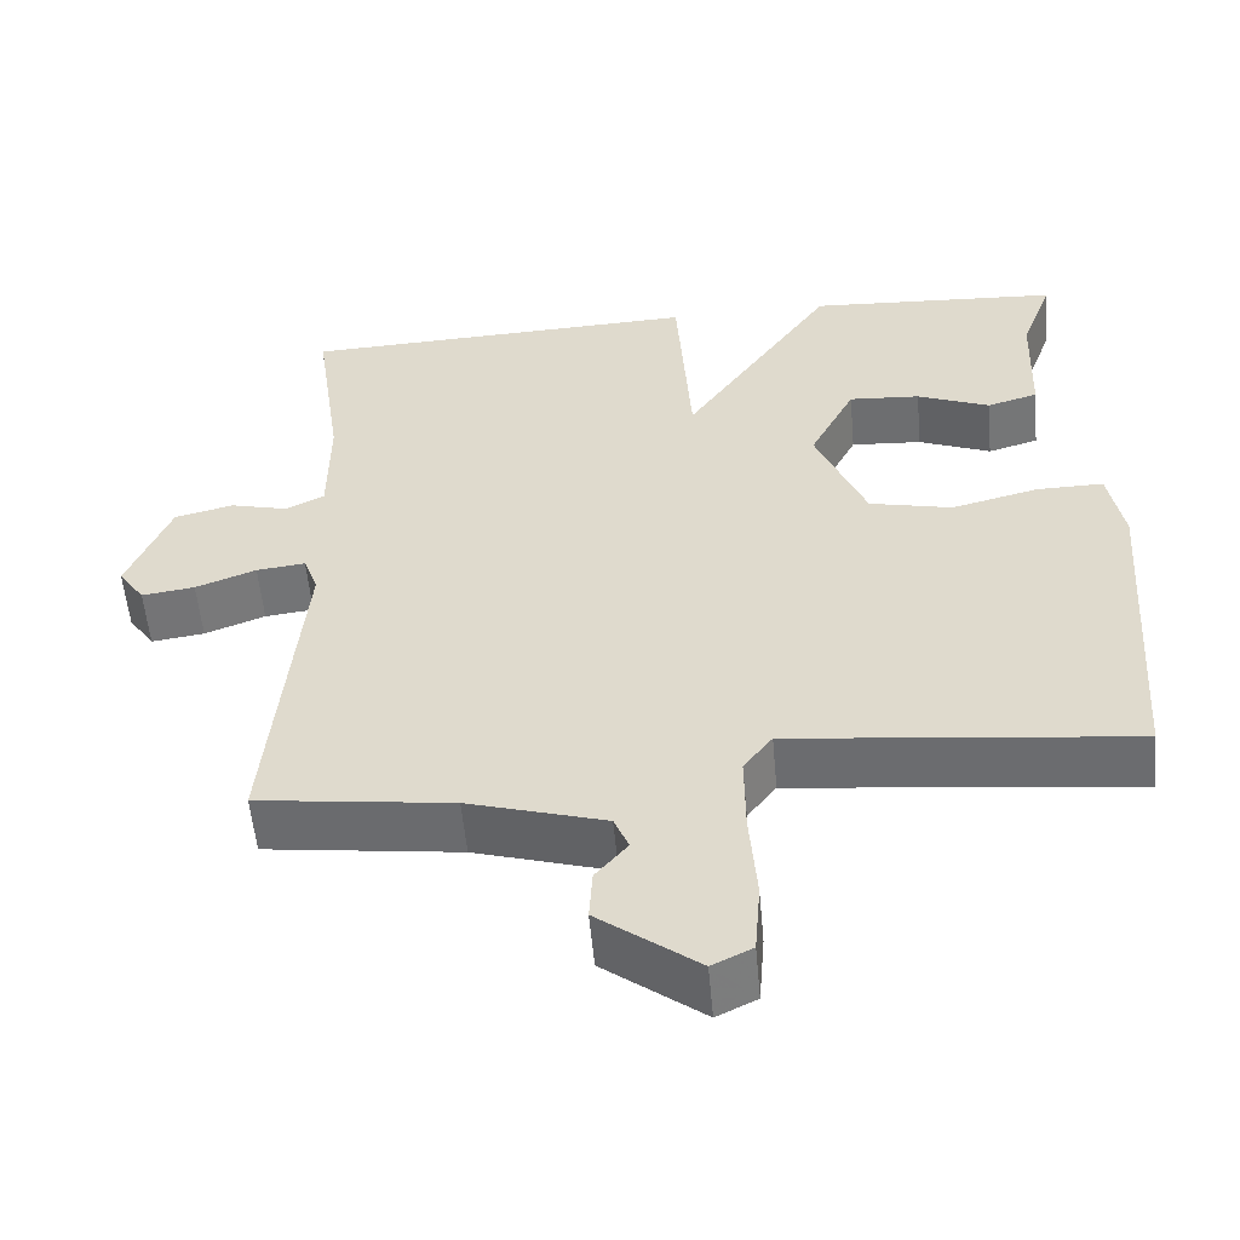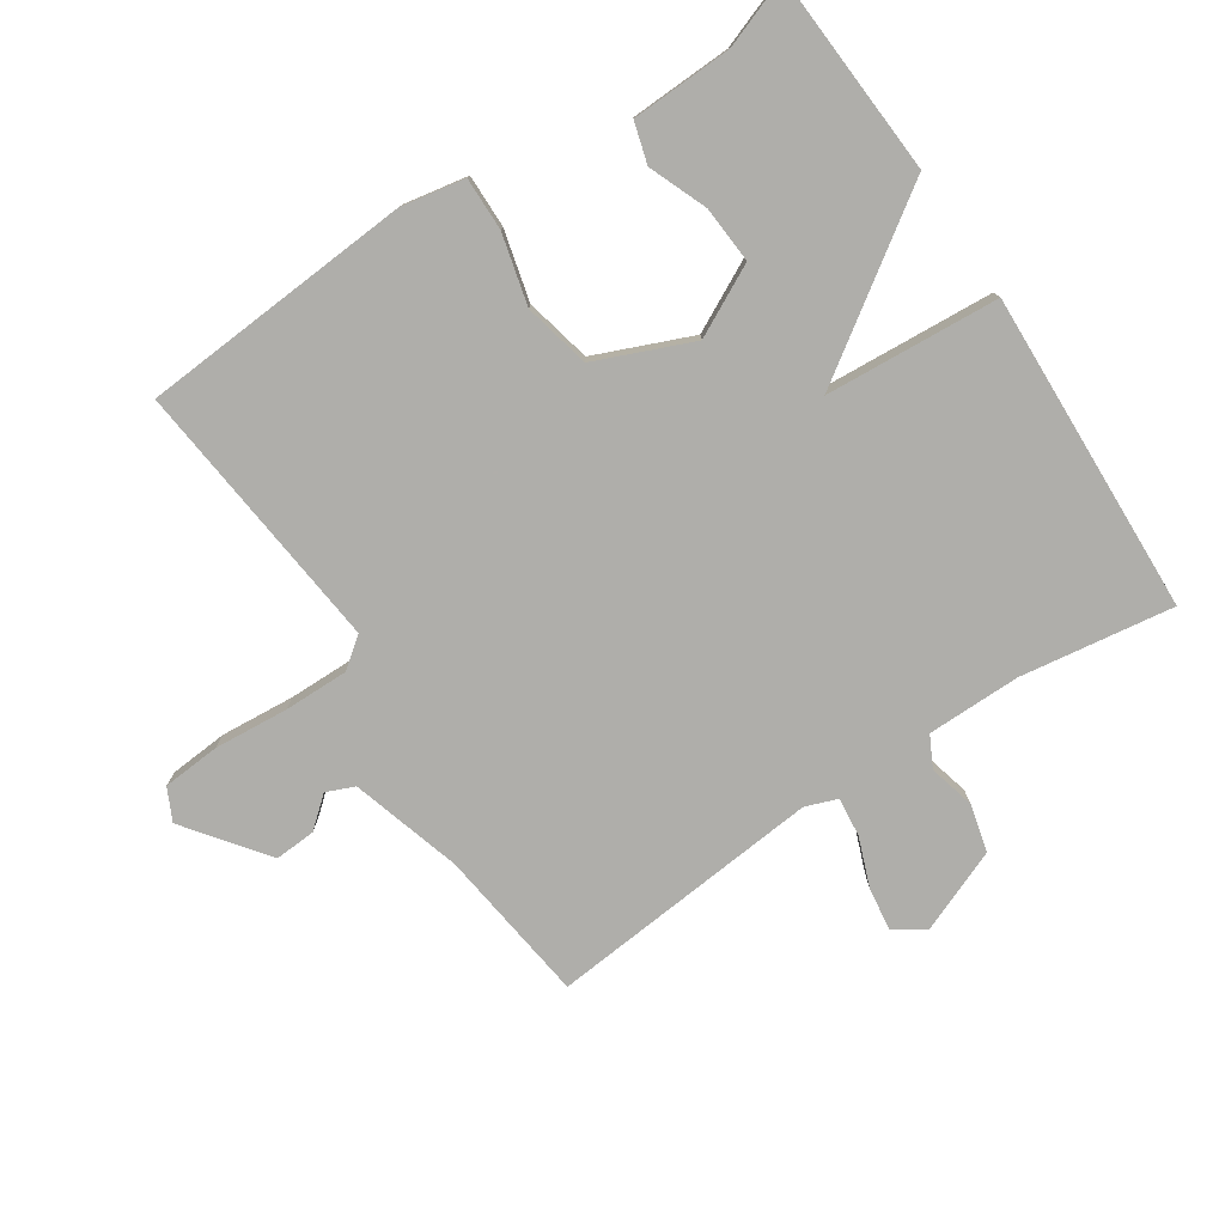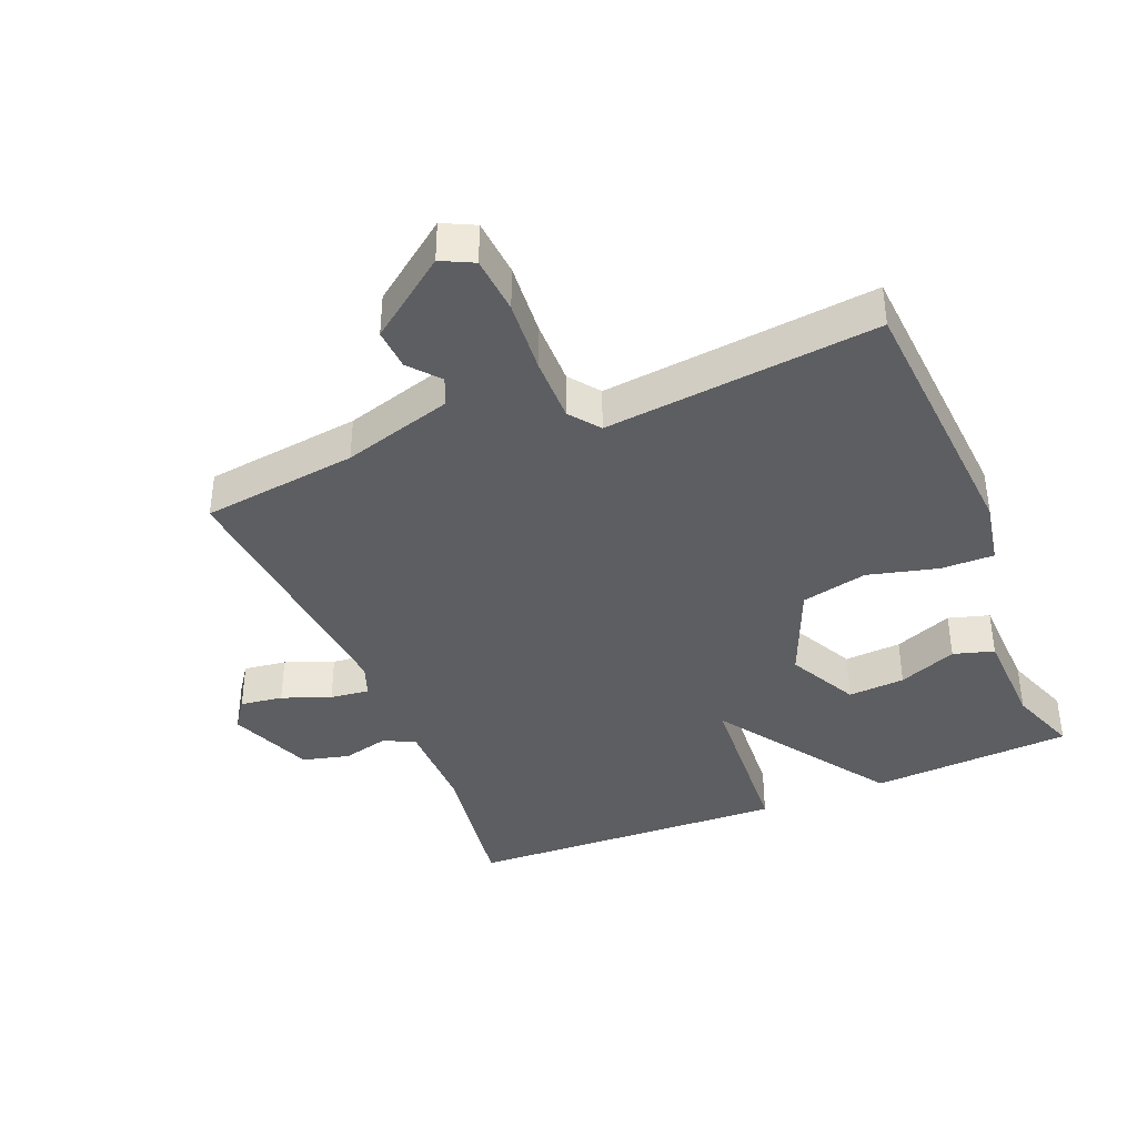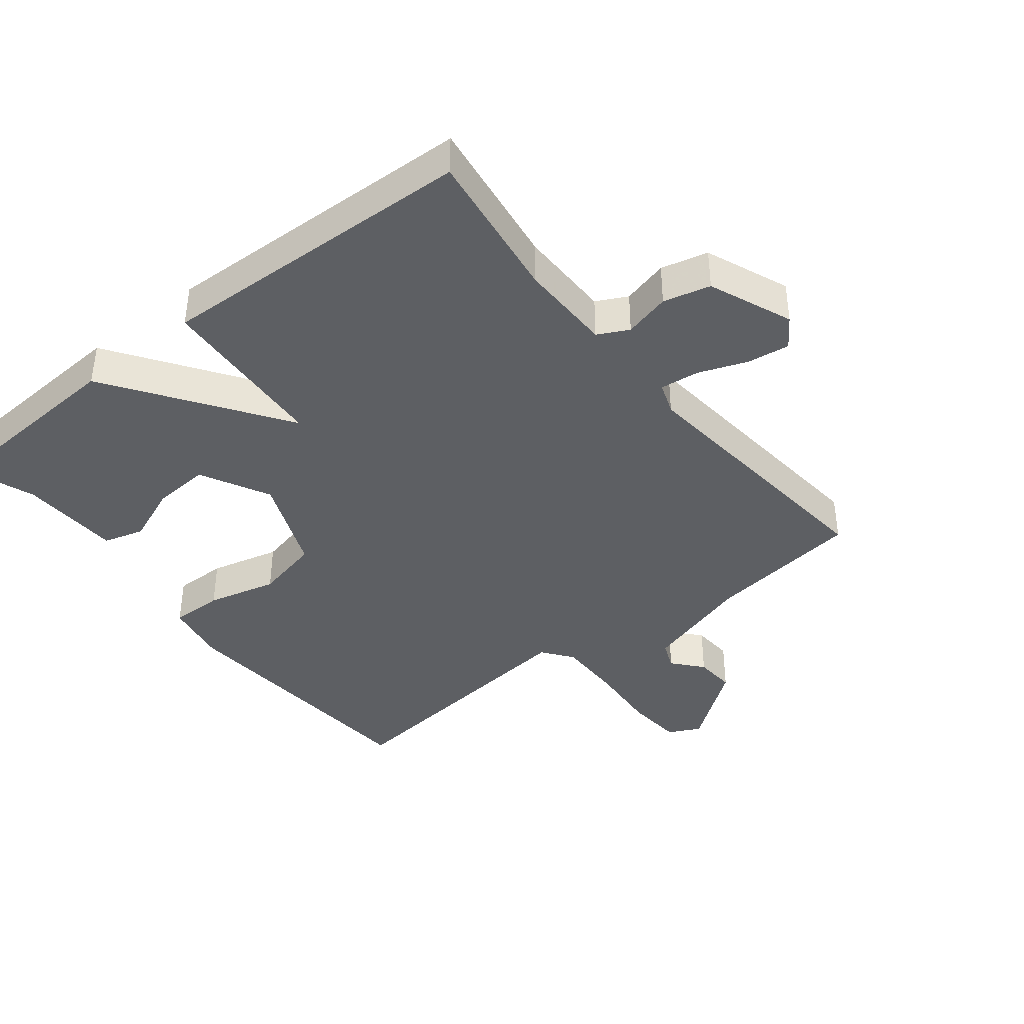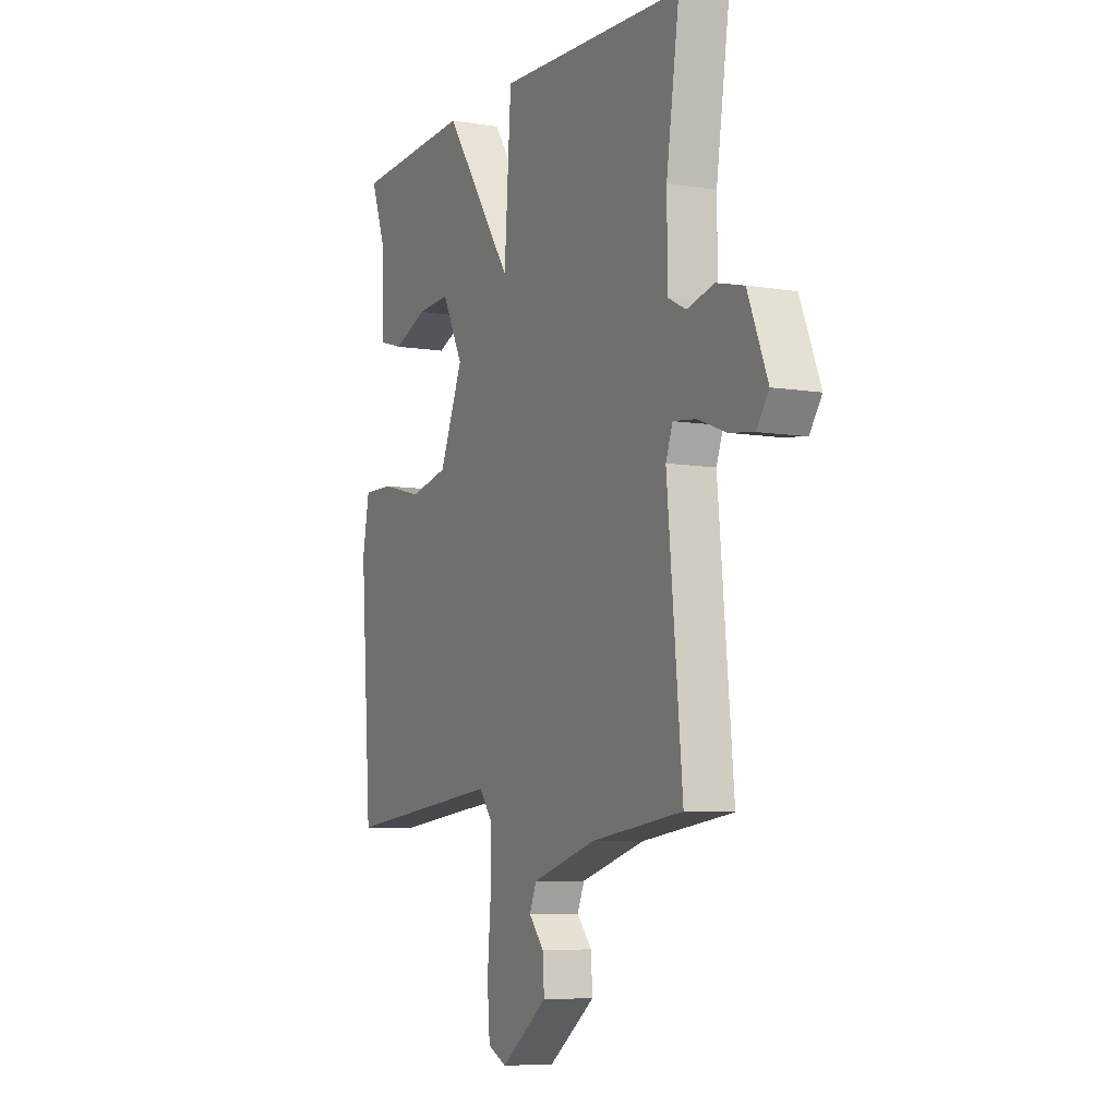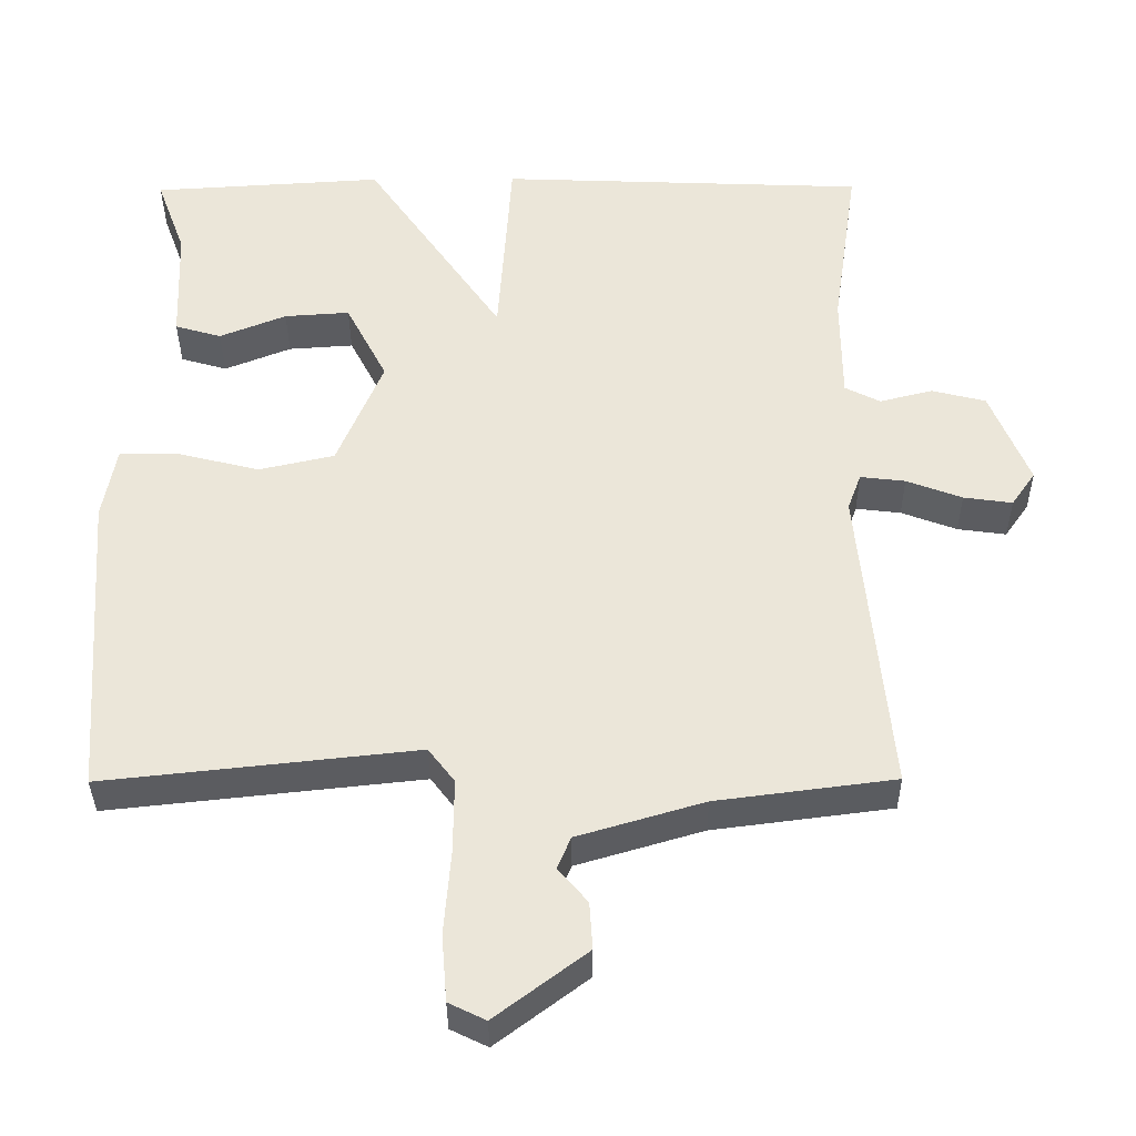
<metadata>
{"format":"obj","ext":"obj","renderer":"f3d","projection":"perspective","resolution":1024,"background":"white","views":[{"elev":-55.1,"azim":-174.9,"up":"+Z"},{"elev":-77.6,"azim":-56.6,"up":"+Y"},{"elev":-39.3,"azim":-157.8,"up":"+Y"},{"elev":-39.9,"azim":38.5,"up":"+Y"},{"elev":-7.0,"azim":64.2,"up":"+Z"},{"elev":-35.9,"azim":0.4,"up":"+Z"}]}
</metadata>
<code>
v 0.5 0.07 -0.5
v 0.262 0.07 -0.531
v 0.094 0.07 -0.581
v 0.076 0.07 -0.624
v 0.115 0.07 -0.67
v 0.119 0.07 -0.733
v -0.003 0.07 -0.825
v -0.052 0.07 -0.801
v -0.059 0.07 -0.713
v -0.05 0.07 -0.6
v -0.049 0.07 -0.501
v -0.084 0.07 -0.455
v -0.5 0.07 -0.5
v -0.53 0.07 -0.084
v -0.512 0.07 0.014
v -0.431 0.07 0.013
v -0.324 0.07 -0.014
v -0.223 0.07 0.009
v -0.162 0.07 0.156
v -0.217 0.07 0.263
v -0.304 0.07 0.257
v -0.393 0.07 0.221
v -0.455 0.07 0.239
v -0.461 0.07 0.394
v -0.5 0.07 0.5
v -0.191 0.07 0.519
v -0.009 0.07 0.253
v 0.009 0.07 0.519
v 0.5 0.07 0.5
v 0.466 0.07 0.266
v 0.467 0.07 0.123
v 0.514 0.07 0.099
v 0.585 0.07 0.117
v 0.657 0.07 0.099
v 0.709 0.07 -0.029
v 0.677 0.07 -0.075
v 0.612 0.07 -0.066
v 0.538 0.07 -0.038
v 0.478 0.07 -0.031
v 0.46 0.07 -0.08
v 0.5 0 -0.5
v 0.262 0 -0.531
v 0.094 0 -0.581
v 0.076 0 -0.624
v 0.115 0 -0.67
v 0.119 0 -0.733
v -0.003 0 -0.825
v -0.052 0 -0.801
v -0.059 0 -0.713
v -0.05 0 -0.6
v -0.049 0 -0.501
v -0.084 0 -0.455
v -0.5 0 -0.5
v -0.53 0 -0.084
v -0.512 0 0.014
v -0.431 0 0.013
v -0.324 0 -0.014
v -0.223 0 0.009
v -0.162 0 0.156
v -0.217 0 0.263
v -0.304 0 0.257
v -0.393 0 0.221
v -0.455 0 0.239
v -0.461 0 0.394
v -0.5 0 0.5
v -0.191 0 0.519
v -0.009 0 0.253
v 0.009 0 0.519
v 0.5 0 0.5
v 0.466 0 0.266
v 0.467 0 0.123
v 0.514 0 0.099
v 0.585 0 0.117
v 0.657 0 0.099
v 0.709 0 -0.029
v 0.677 0 -0.075
v 0.612 0 -0.066
v 0.538 0 -0.038
v 0.478 0 -0.031
v 0.46 0 -0.08
f 36 37 38
f 35 36 38
f 34 35 38
f 33 34 38
f 32 33 38
f 31 32 38 39
f 27 28 29 30
f 27 30 31
f 24 25 26 27
f 21 22 23 24
f 20 21 24
f 20 24 27
f 31 39 40
f 27 31 40
f 20 27 40
f 19 20 40
f 15 16 17
f 14 15 17
f 13 14 17
f 12 13 17
f 11 12 17 18
f 8 9 10
f 7 8 10
f 6 7 10
f 5 6 10
f 4 5 10
f 3 4 10 11
f 18 19 40
f 11 18 40
f 3 11 40
f 2 3 40
f 1 2 40
f 78 77 76
f 78 76 75
f 78 75 74
f 78 74 73
f 78 73 72
f 79 78 72 71
f 70 69 68 67
f 71 70 67
f 67 66 65 64
f 64 63 62 61
f 64 61 60
f 67 64 60
f 80 79 71
f 80 71 67
f 80 67 60
f 80 60 59
f 57 56 55
f 57 55 54
f 57 54 53
f 57 53 52
f 58 57 52 51
f 50 49 48
f 50 48 47
f 50 47 46
f 50 46 45
f 50 45 44
f 51 50 44 43
f 80 59 58
f 80 58 51
f 80 51 43
f 80 43 42
f 80 42 41
f 1 41 42 2
f 2 42 43 3
f 3 43 44 4
f 4 44 45 5
f 5 45 46 6
f 6 46 47 7
f 7 47 48 8
f 8 48 49 9
f 9 49 50 10
f 10 50 51 11
f 11 51 52 12
f 12 52 53 13
f 13 53 54 14
f 14 54 55 15
f 15 55 56 16
f 16 56 57 17
f 17 57 58 18
f 18 58 59 19
f 19 59 60 20
f 20 60 61 21
f 21 61 62 22
f 22 62 63 23
f 23 63 64 24
f 24 64 65 25
f 25 65 66 26
f 26 66 67 27
f 27 67 68 28
f 28 68 69 29
f 29 69 70 30
f 30 70 71 31
f 31 71 72 32
f 32 72 73 33
f 33 73 74 34
f 34 74 75 35
f 35 75 76 36
f 36 76 77 37
f 37 77 78 38
f 38 78 79 39
f 39 79 80 40
f 40 80 41 1

</code>
